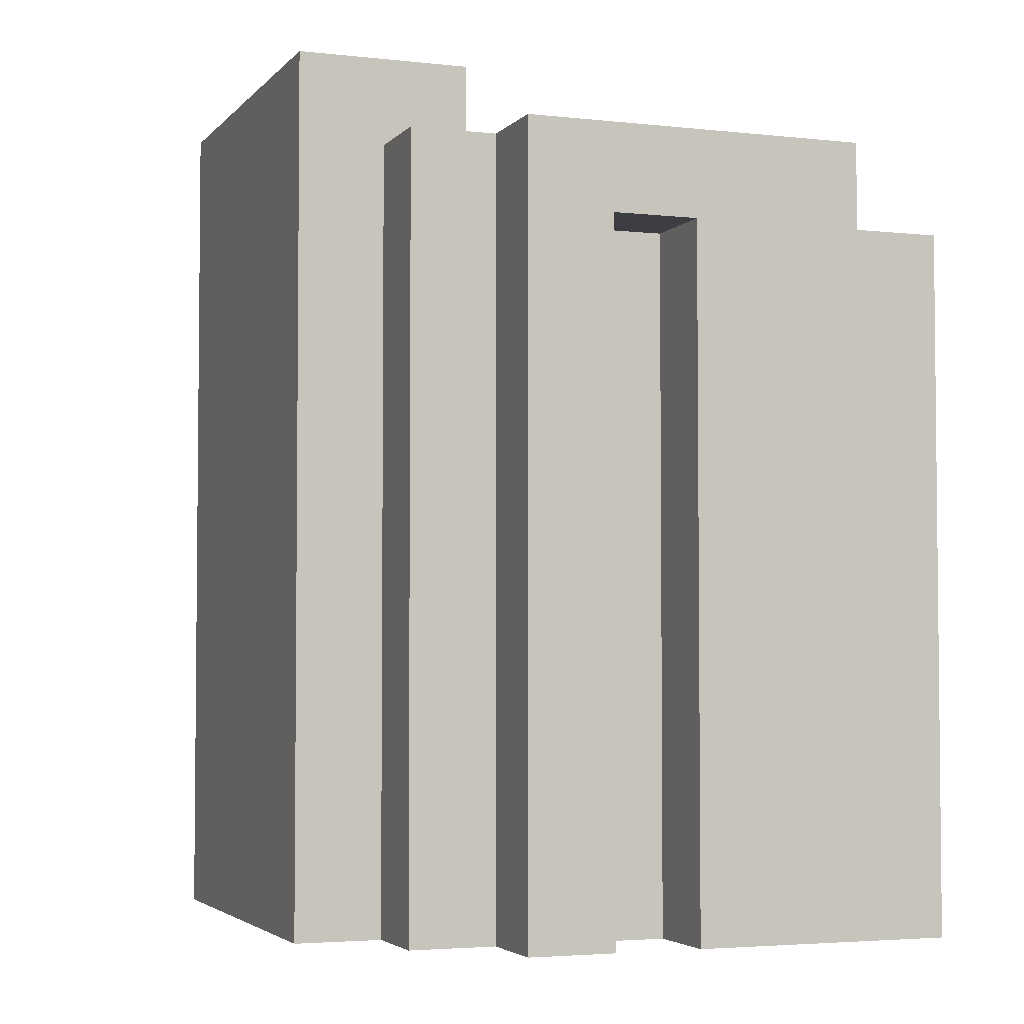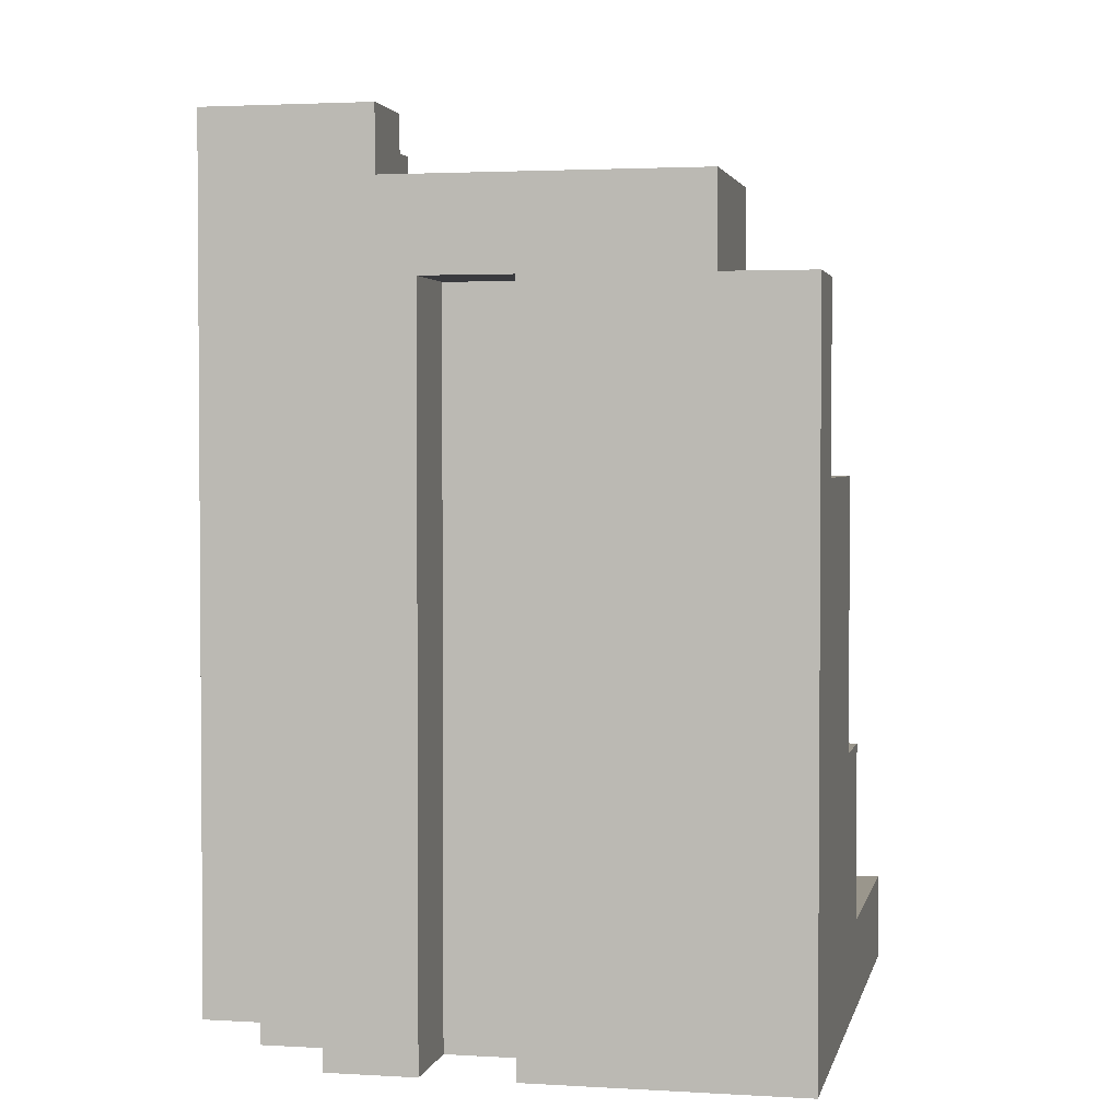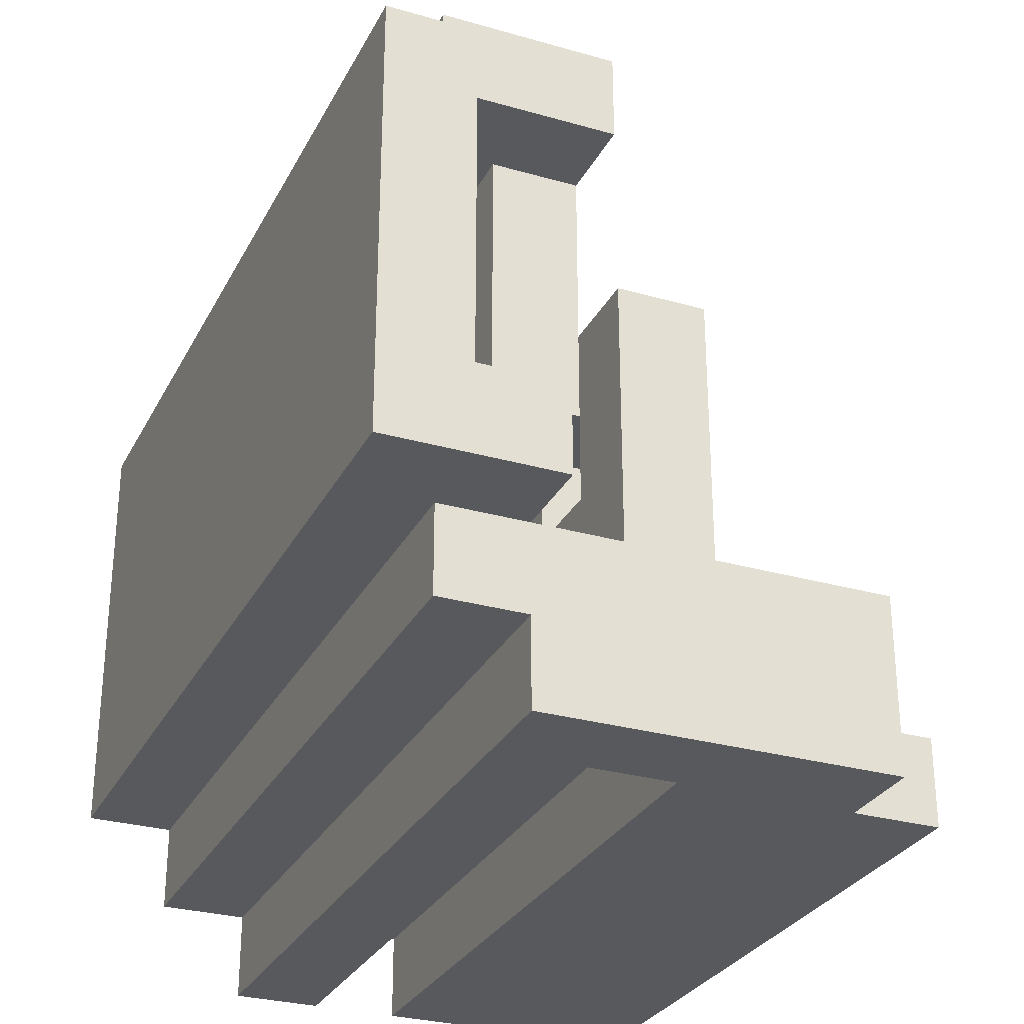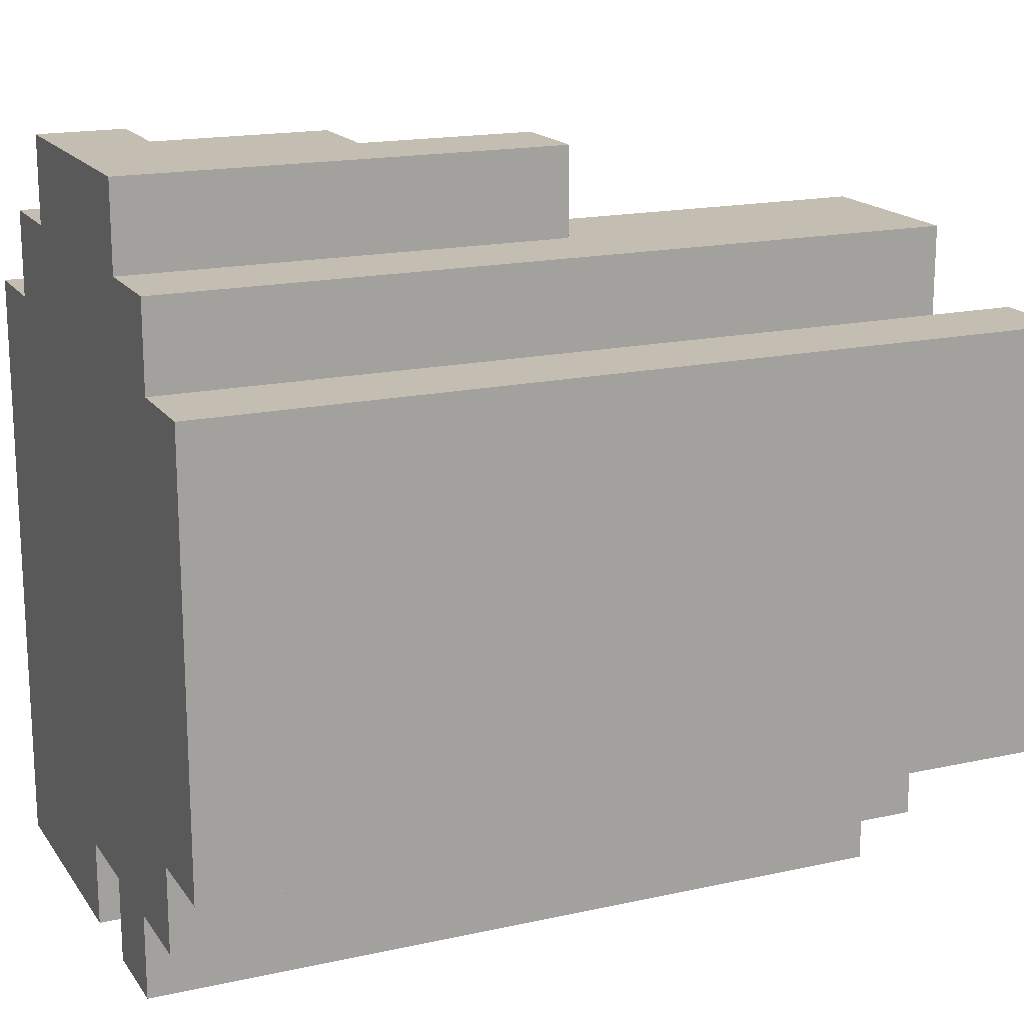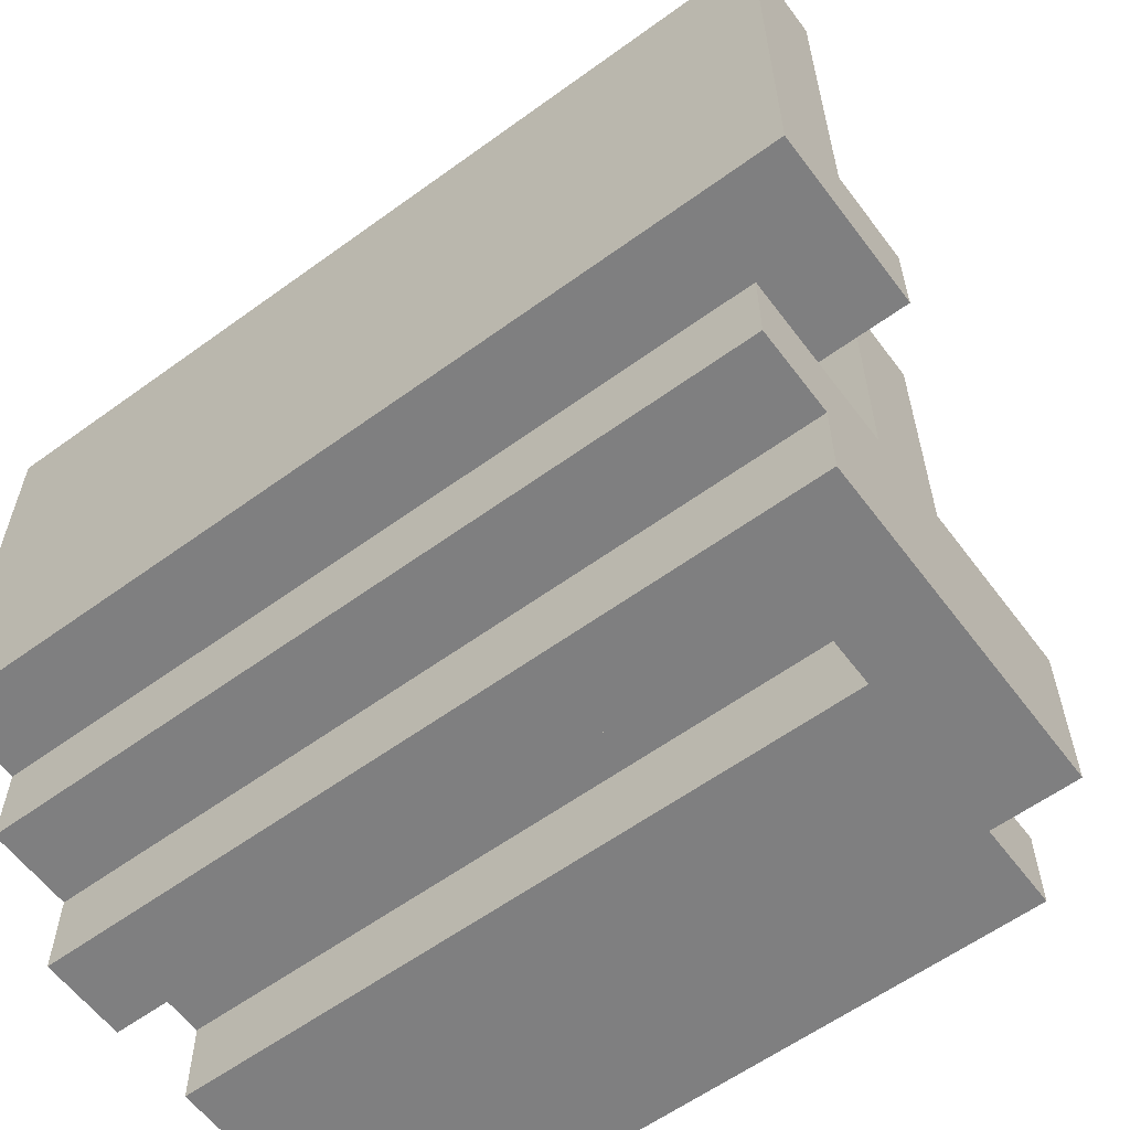
<metadata>
{"format":"obj","ext":"obj","renderer":"f3d","projection":"perspective","resolution":1024,"background":"white","views":[{"elev":-3.6,"azim":159.5,"up":"+Y"},{"elev":2.5,"azim":-168.1,"up":"+Y"},{"elev":-29.2,"azim":157.0,"up":"+Z"},{"elev":17.2,"azim":66.2,"up":"+Z"},{"elev":-59.8,"azim":126.7,"up":"+Z"}]}
</metadata>
<code>
o
v -0.3 0 0.2
v -0.3 0 -0.5
v -0.3 0.1 0.2
v -0.3 0.1 -0.1
v -0.3 0.3 -0.1
v -0.3 0.3 -0.2
v -0.3 0.6 -0.2
v -0.3 0.6 -0.4
v -0.3 0.8 -0.4
v -0.3 0.8 -0.5
v -0.2 0 0.3
v -0.2 0 0.2
v -0.2 0.1 0.3
v -0.2 0.1 0.2
v -0.2 0.1 -0.1
v -0.2 0.2 0.2
v -0.2 0.2 0
v -0.2 0.3 0
v -0.2 0.3 -0.1
v -0.2 0.3 -0.2
v -0.2 0.5 -0.1
v -0.2 0.5 -0.2
v -0.2 0.6 -0.3
v -0.2 0.6 -0.4
v -0.2 0.8 -0.4
v -0.2 0.8 -0.5
v -0.2 0.9 -0.3
v -0.2 0.9 -0.5
v -0.1 0 0.4
v -0.1 0 0.3
v -0.1 0.1 0.4
v -0.1 0.1 0.3
v -0.1 0.1 0.2
v -0.1 0.2 0.2
v -0.1 0.2 0
v -0.1 0.3 0.3
v -0.1 0.3 0
v -0.1 0.3 -0.1
v -0.1 0.5 0
v -0.1 0.5 -0.1
v 0 0.1 0.4
v 0 0.1 0.3
v 0 0.3 0.4
v 0 0.3 0.3
v 0 0.3 0
v 0 0.5 0.3
v 0 0.5 0.1
v 0 0.5 0
v 0 0.5 -0.2
v 0 0.6 0.1
v 0 0.6 -0.1
v 0 0.7 0
v 0 0.7 -0.1
v 0 0.7 -0.2
v 0 0.7 -0.3
v 0 0.8 -0.1
v 0 0.8 -0.2
v 0 0.9 0
v 0 0.9 -0.3
v 0.1 0 -0.4
v 0.1 0 -0.5
v 0.1 0.3 0.4
v 0.1 0.3 0.3
v 0.1 0.5 0.4
v 0.1 0.5 0.3
v 0.1 0.5 0.2
v 0.1 0.7 0.2
v 0.1 0.7 0
v 0.1 0.8 0.2
v 0.1 0.8 0
v 0.1 0.8 -0.4
v 0.1 0.8 -0.5
v 0.1 0.9 0.3
v 0.1 0.9 0.2
v 0.2 0.6 -0.2
v 0.2 0.6 -0.3
v 0.2 0.9 -0.3
v 0.2 1 -0.2
v 0.2 1 -0.3
v 0.3 0.5 0.2
v 0.3 0.5 -0.3
v 0.3 0.6 -0.2
v 0.3 0.6 -0.3
v 0.3 0.9 0.2
v 0.3 1 0.2
v 0.3 1 -0.2
v -0.2 0.5 -0.2
v -0.2 0.5 -0.3
v -0.2 0.6 -0.2
v -0.2 0.6 -0.3
v 0 0 -0.4
v 0 0 -0.5
v 0 0.8 -0.4
v 0 0.8 -0.5
v 0.1 0.5 0.1
v 0.1 0.5 -0.2
v 0.1 0.6 0.1
v 0.1 0.6 -0.1
v 0.1 0.7 -0.1
v 0.1 0.7 -0.2
v 0.1 0.7 -0.3
v 0.1 0.8 0
v 0.1 0.8 -0.1
v 0.1 0.8 -0.2
v 0.1 0.9 0
v 0.1 0.9 -0.3
v 0.2 0 0.4
v 0.2 0 0.3
v 0.2 0 -0.4
v 0.2 0 -0.5
v 0.2 0.5 0.4
v 0.2 0.5 0.3
v 0.2 0.7 0.2
v 0.2 0.7 -0.1
v 0.2 0.8 0.2
v 0.2 0.8 -0.1
v 0.2 0.9 -0.4
v 0.2 0.9 -0.5
v 0.3 0 0.3
v 0.3 0 0.2
v 0.3 0 -0.3
v 0.3 0 -0.4
v 0.3 0.9 0.3
v 0.3 0.9 0.2
v 0.3 0.9 -0.3
v 0.3 0.9 -0.4
v 0.4 0 0.2
v 0.4 0 -0.3
v 0.4 1 0.2
v 0.4 1 -0.3
v -0.1 0 0.4
v -0.1 0.1 0.4
v 0 0.1 0.4
v 0 0.3 0.4
v 0.1 0.3 0.4
v 0.1 0.5 0.4
v 0.2 0 0.4
v 0.2 0.5 0.4
v -0.2 0 0.3
v -0.2 0.1 0.3
v -0.1 0 0.3
v -0.1 0.1 0.3
v -0.1 0.3 0.3
v 0 0.1 0.3
v 0 0.3 0.3
v 0 0.5 0.3
v 0.1 0.3 0.3
v 0.1 0.5 0.3
v 0.1 0.9 0.3
v 0.2 0 0.3
v 0.2 0.5 0.3
v 0.3 0 0.3
v 0.3 0.9 0.3
v -0.3 0 0.2
v -0.3 0.1 0.2
v -0.2 0 0.2
v -0.2 0.1 0.2
v -0.2 0.2 0.2
v -0.1 0.1 0.2
v -0.1 0.2 0.2
v 0.3 0 0.2
v 0.3 0.9 0.2
v 0.3 1 0.2
v 0.4 0 0.2
v 0.4 1 0.2
v 0 0.5 0.1
v 0 0.6 0.1
v 0.1 0.5 0.1
v 0.1 0.6 0.1
v -0.2 0.2 0
v -0.2 0.3 0
v -0.1 0.2 0
v -0.1 0.3 0
v -0.1 0.5 0
v 0 0.3 0
v 0 0.5 0
v 0 0.7 0
v 0 0.9 0
v 0.1 0.7 0
v 0.1 0.8 0
v 0.1 0.9 0
v -0.3 0.1 -0.1
v -0.3 0.3 -0.1
v -0.2 0.1 -0.1
v -0.2 0.3 -0.1
v -0.2 0.5 -0.1
v -0.1 0.3 -0.1
v -0.1 0.5 -0.1
v 0 0.6 -0.1
v 0 0.7 -0.1
v 0.1 0.6 -0.1
v 0.1 0.7 -0.1
v -0.3 0.3 -0.2
v -0.3 0.6 -0.2
v -0.2 0.3 -0.2
v -0.2 0.5 -0.2
v -0.2 0.6 -0.2
v 0 0.7 -0.2
v 0 0.8 -0.2
v 0.1 0.7 -0.2
v 0.1 0.8 -0.2
v 0.2 0.6 -0.2
v 0.2 1 -0.2
v 0.3 0.6 -0.2
v 0.3 1 -0.2
v -0.2 0.5 -0.3
v -0.2 0.6 -0.3
v -0.2 0.9 -0.3
v 0 0.7 -0.3
v 0 0.9 -0.3
v 0.1 0.7 -0.3
v 0.1 0.9 -0.3
v 0.2 0.6 -0.3
v 0.2 0.9 -0.3
v 0.3 0.5 -0.3
v 0.3 0.6 -0.3
v -0.3 0.6 -0.4
v -0.3 0.8 -0.4
v -0.2 0.6 -0.4
v -0.2 0.8 -0.4
v 0.1 0.5 0.2
v 0.1 0.7 0.2
v 0.1 0.8 0.2
v 0.1 0.9 0.2
v 0.2 0.7 0.2
v 0.2 0.8 0.2
v 0.3 0.5 0.2
v 0.3 0.9 0.2
v 0 0.7 -0.1
v 0 0.8 -0.1
v 0.1 0.7 -0.1
v 0.1 0.8 -0.1
v 0.2 0.7 -0.1
v 0.2 0.8 -0.1
v 0 0.5 -0.2
v 0 0.7 -0.2
v 0.1 0.5 -0.2
v 0.1 0.7 -0.2
v 0.2 0.9 -0.3
v 0.2 1 -0.3
v 0.3 0 -0.3
v 0.3 0.9 -0.3
v 0.4 0 -0.3
v 0.4 1 -0.3
v 0 0 -0.4
v 0 0.8 -0.4
v 0.1 0 -0.4
v 0.1 0.8 -0.4
v 0.2 0 -0.4
v 0.2 0.9 -0.4
v 0.3 0 -0.4
v 0.3 0.9 -0.4
v -0.3 0 -0.5
v -0.3 0.8 -0.5
v -0.2 0.8 -0.5
v -0.2 0.9 -0.5
v 0 0 -0.5
v 0 0.8 -0.5
v 0.1 0 -0.5
v 0.1 0.8 -0.5
v 0.2 0 -0.5
v 0.2 0.9 -0.5
v -0.1 0 0.4
v 0.2 0 0.4
v -0.2 0 0.3
v -0.1 0 0.3
v 0.2 0 0.3
v 0.3 0 0.3
v -0.3 0 0.2
v -0.2 0 0.2
v 0.3 0 0.2
v 0.4 0 0.2
v 0.3 0 -0.3
v 0.4 0 -0.3
v 0 0 -0.4
v 0.1 0 -0.4
v 0.2 0 -0.4
v 0.3 0 -0.4
v -0.3 0 -0.5
v 0 0 -0.5
v 0.1 0 -0.5
v 0.2 0 -0.5
v 0.2 0.6 -0.2
v 0.3 0.6 -0.2
v 0.2 0.6 -0.3
v 0.3 0.6 -0.3
v 0.1 0.7 0.2
v 0.2 0.7 0.2
v 0 0.7 0
v 0.1 0.7 0
v 0 0.7 -0.1
v 0.1 0.7 -0.1
v 0.2 0.7 -0.1
v 0 0.7 -0.2
v 0.1 0.7 -0.2
v 0 0.7 -0.3
v 0.1 0.7 -0.3
v 0 0.8 -0.1
v 0.1 0.8 -0.1
v 0 0.8 -0.2
v 0.1 0.8 -0.2
v 0 0.8 -0.4
v 0.1 0.8 -0.4
v 0 0.8 -0.5
v 0.1 0.8 -0.5
v -0.1 0.1 0.4
v 0 0.1 0.4
v -0.2 0.1 0.3
v -0.1 0.1 0.3
v 0 0.1 0.3
v -0.3 0.1 0.2
v -0.2 0.1 0.2
v -0.1 0.1 0.2
v -0.3 0.1 -0.1
v -0.2 0.1 -0.1
v -0.2 0.2 0.2
v -0.1 0.2 0.2
v -0.2 0.2 0
v -0.1 0.2 0
v 0 0.3 0.4
v 0.1 0.3 0.4
v -0.1 0.3 0.3
v 0 0.3 0.3
v 0.1 0.3 0.3
v -0.2 0.3 0
v -0.1 0.3 0
v 0 0.3 0
v -0.3 0.3 -0.1
v -0.2 0.3 -0.1
v -0.1 0.3 -0.1
v -0.3 0.3 -0.2
v -0.2 0.3 -0.2
v 0.1 0.5 0.4
v 0.2 0.5 0.4
v 0 0.5 0.3
v 0.1 0.5 0.3
v 0.2 0.5 0.3
v 0.1 0.5 0.2
v 0.3 0.5 0.2
v 0 0.5 0.1
v 0.1 0.5 0.1
v -0.1 0.5 0
v 0 0.5 0
v -0.2 0.5 -0.1
v -0.1 0.5 -0.1
v -0.2 0.5 -0.2
v 0 0.5 -0.2
v 0.1 0.5 -0.2
v -0.2 0.5 -0.3
v 0.3 0.5 -0.3
v 0 0.6 0.1
v 0.1 0.6 0.1
v 0 0.6 -0.1
v 0.1 0.6 -0.1
v -0.3 0.6 -0.2
v -0.2 0.6 -0.2
v -0.2 0.6 -0.3
v -0.3 0.6 -0.4
v -0.2 0.6 -0.4
v 0 0.7 -0.1
v 0.1 0.7 -0.1
v 0 0.7 -0.2
v 0.1 0.7 -0.2
v 0.1 0.8 0.2
v 0.2 0.8 0.2
v 0.1 0.8 0
v 0.1 0.8 -0.1
v 0.2 0.8 -0.1
v -0.3 0.8 -0.4
v -0.2 0.8 -0.4
v -0.3 0.8 -0.5
v -0.2 0.8 -0.5
v 0.1 0.9 0.3
v 0.3 0.9 0.3
v 0.1 0.9 0.2
v 0.3 0.9 0.2
v 0 0.9 0
v 0.1 0.9 0
v -0.2 0.9 -0.3
v 0 0.9 -0.3
v 0.1 0.9 -0.3
v 0.2 0.9 -0.3
v 0.3 0.9 -0.3
v 0.2 0.9 -0.4
v 0.3 0.9 -0.4
v -0.2 0.9 -0.5
v 0.2 0.9 -0.5
v 0.3 1 0.2
v 0.4 1 0.2
v 0.2 1 -0.2
v 0.3 1 -0.2
v 0.2 1 -0.3
v 0.4 1 -0.3
f 3 2 1
f 4 2 3
f 5 2 4
f 6 2 5
f 7 2 6
f 8 2 7
f 9 2 8
f 10 2 9
f 13 12 11
f 14 12 13
f 16 15 14
f 17 15 16
f 18 15 17
f 19 15 18
f 21 20 19
f 22 20 21
f 25 24 23
f 27 25 23
f 27 26 25
f 28 26 27
f 31 30 29
f 32 30 31
f 34 33 32
f 36 34 32
f 36 35 34
f 37 35 36
f 39 38 37
f 40 38 39
f 43 42 41
f 44 42 43
f 46 45 44
f 47 45 46
f 48 45 47
f 50 49 48
f 50 48 47
f 51 49 50
f 53 49 51
f 54 49 53
f 56 53 52
f 57 55 54
f 58 56 52
f 58 57 56
f 59 55 57
f 59 57 58
f 64 63 62
f 65 63 64
f 67 66 65
f 69 67 65
f 69 68 67
f 70 68 69
f 71 61 60
f 72 61 71
f 73 69 65
f 74 69 73
f 77 76 75
f 78 77 75
f 79 77 78
f 82 81 80
f 83 81 82
f 84 82 80
f 85 82 84
f 86 82 85
f 87 88 89
f 89 88 90
f 91 92 93
f 93 92 94
f 95 96 97
f 97 96 98
f 98 96 99
f 99 96 100
f 100 101 104
f 102 103 105
f 103 104 105
f 104 101 106
f 105 104 106
f 107 108 111
f 111 108 112
f 113 114 115
f 115 114 116
f 109 110 117
f 117 110 118
f 119 120 123
f 123 120 124
f 121 122 125
f 125 122 126
f 127 128 129
f 129 128 130
f 133 132 131
f 135 134 133
f 137 133 131
f 137 136 135
f 137 135 133
f 138 136 137
f 141 140 139
f 142 140 141
f 144 143 142
f 145 143 144
f 147 146 145
f 148 146 147
f 151 149 148
f 152 151 150
f 153 149 151
f 153 151 152
f 156 155 154
f 157 155 156
f 159 158 157
f 160 158 159
f 164 162 161
f 164 163 162
f 165 163 164
f 168 167 166
f 169 167 168
f 172 171 170
f 173 171 172
f 175 174 173
f 176 174 175
f 179 178 177
f 180 178 179
f 181 178 180
f 184 183 182
f 185 183 184
f 187 186 185
f 188 186 187
f 191 190 189
f 192 190 191
f 195 194 193
f 196 194 195
f 197 194 196
f 200 199 198
f 201 199 200
f 204 203 202
f 205 203 204
f 209 207 206
f 209 208 207
f 210 208 209
f 211 209 206
f 213 211 206
f 213 212 211
f 214 212 213
f 215 213 206
f 216 213 215
f 219 218 217
f 220 218 219
f 221 222 225
f 223 224 226
f 221 225 227
f 225 226 227
f 226 224 228
f 227 226 228
f 229 230 231
f 231 230 232
f 231 232 233
f 233 232 234
f 235 236 237
f 237 236 238
f 239 240 242
f 241 242 243
f 242 240 244
f 243 242 244
f 245 246 247
f 247 246 248
f 249 250 251
f 251 250 252
f 253 254 255
f 253 255 257
f 255 256 257
f 257 256 258
f 258 256 260
f 259 260 261
f 260 256 262
f 261 260 262
f 266 264 263
f 267 264 266
f 270 266 265
f 270 268 267
f 270 267 266
f 271 268 270
f 273 270 269
f 273 272 271
f 273 271 270
f 274 272 273
f 275 273 269
f 276 273 275
f 277 273 276
f 278 273 277
f 279 275 269
f 280 275 279
f 281 277 276
f 282 277 281
f 285 284 283
f 286 284 285
f 290 288 287
f 291 290 289
f 292 288 290
f 292 290 291
f 293 288 292
f 296 295 294
f 297 295 296
f 300 299 298
f 301 299 300
f 304 303 302
f 305 303 304
f 306 307 309
f 309 307 310
f 308 309 312
f 312 309 313
f 311 312 314
f 314 312 315
f 316 317 318
f 318 317 319
f 320 321 323
f 323 321 324
f 322 323 326
f 326 323 327
f 325 326 329
f 329 326 330
f 328 329 331
f 331 329 332
f 333 334 336
f 336 334 337
f 335 336 338
f 335 338 340
f 338 339 340
f 340 339 341
f 342 343 345
f 344 345 346
f 345 343 347
f 346 345 347
f 341 339 348
f 346 347 349
f 347 348 349
f 348 339 350
f 349 348 350
f 351 352 353
f 353 352 354
f 355 356 357
f 355 357 358
f 358 357 359
f 360 361 362
f 362 361 363
f 364 365 366
f 366 365 367
f 367 365 368
f 369 370 371
f 371 370 372
f 373 374 375
f 375 374 376
f 377 378 380
f 380 378 381
f 379 380 384
f 382 383 384
f 381 382 384
f 380 381 384
f 384 383 385
f 379 384 386
f 386 384 387
f 388 389 391
f 390 391 392
f 391 389 393
f 392 391 393

</code>
